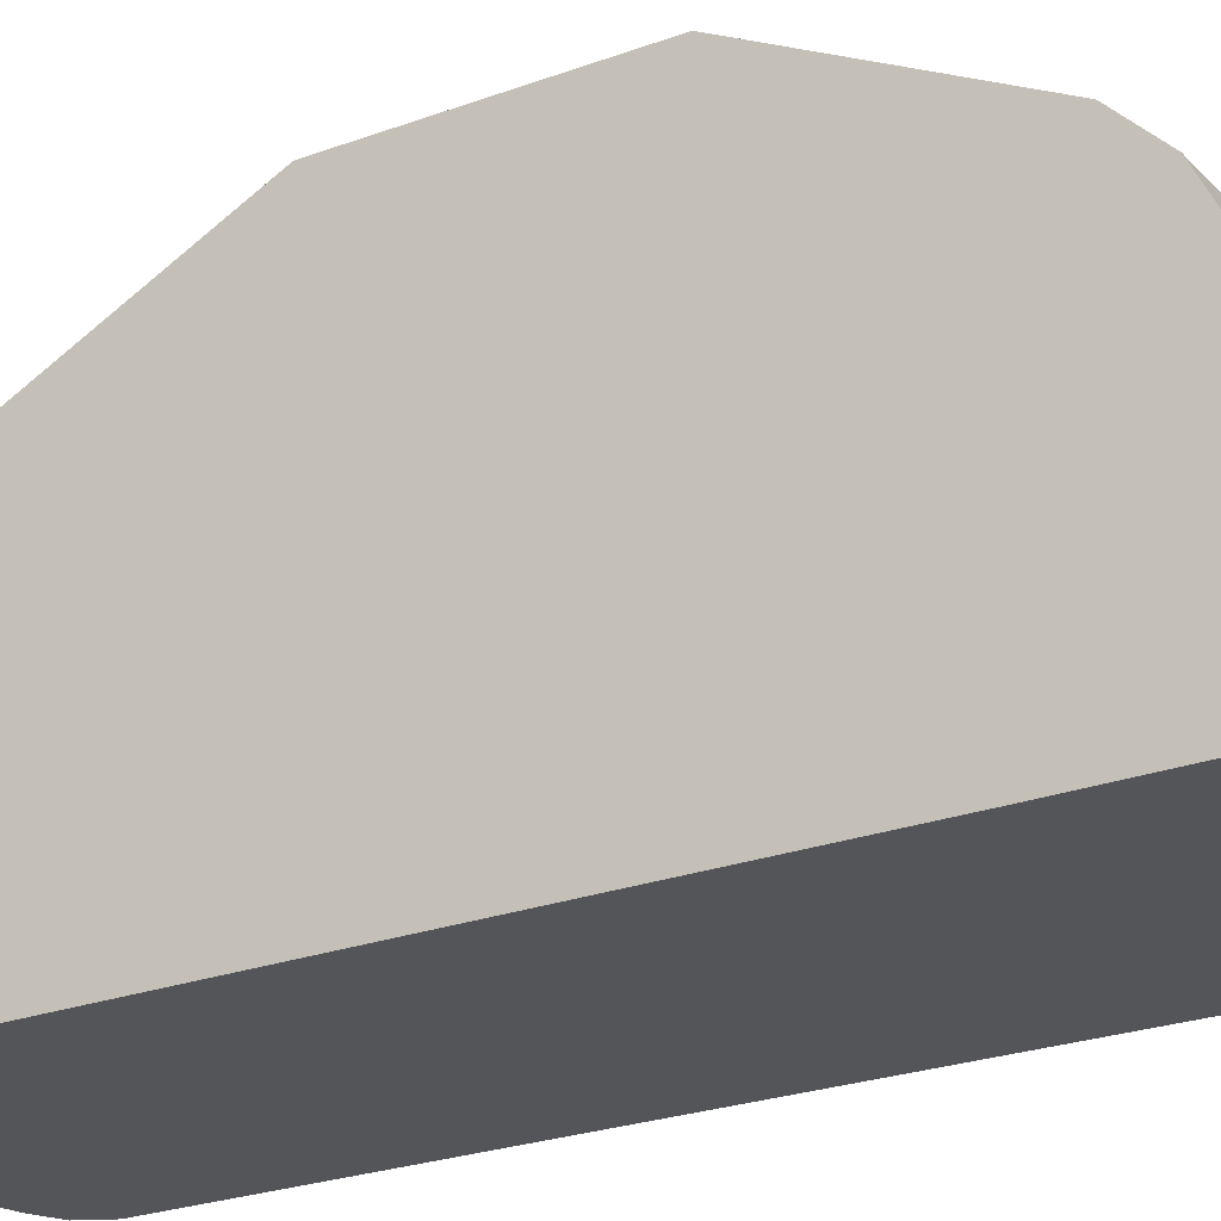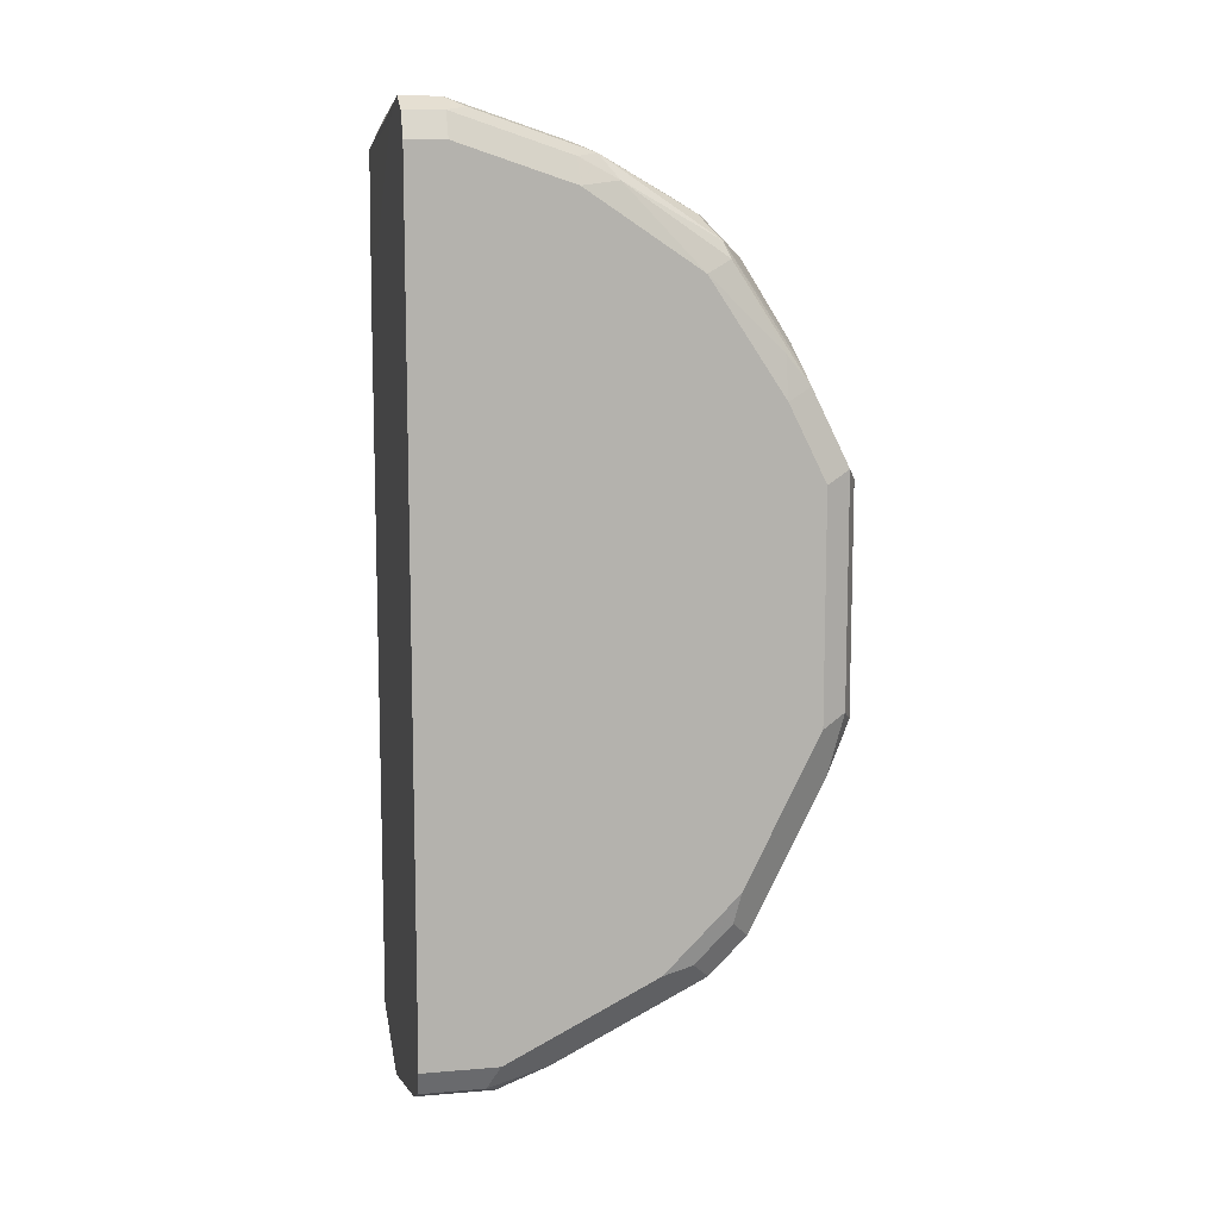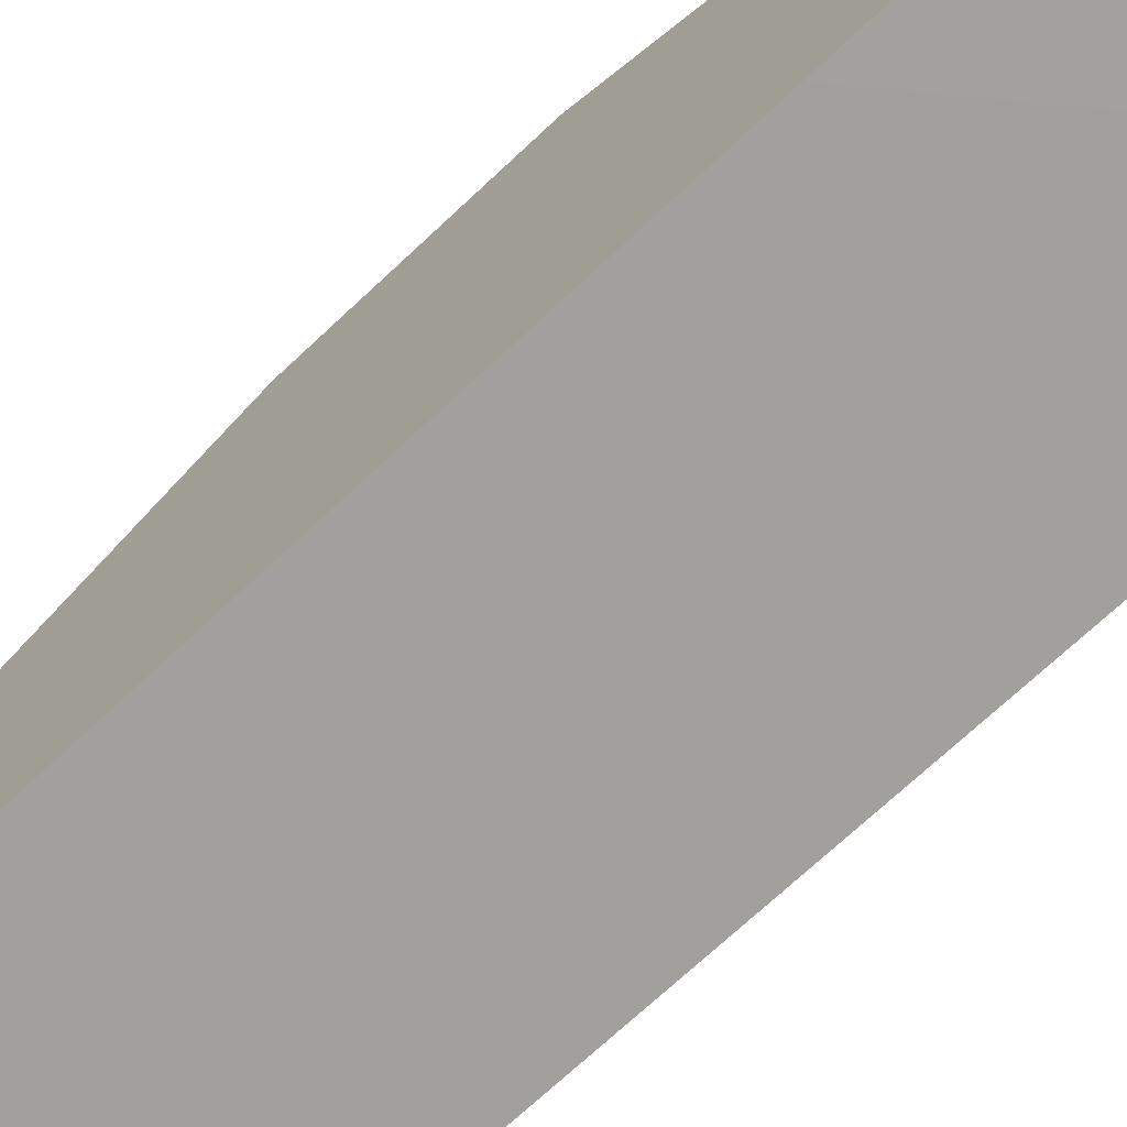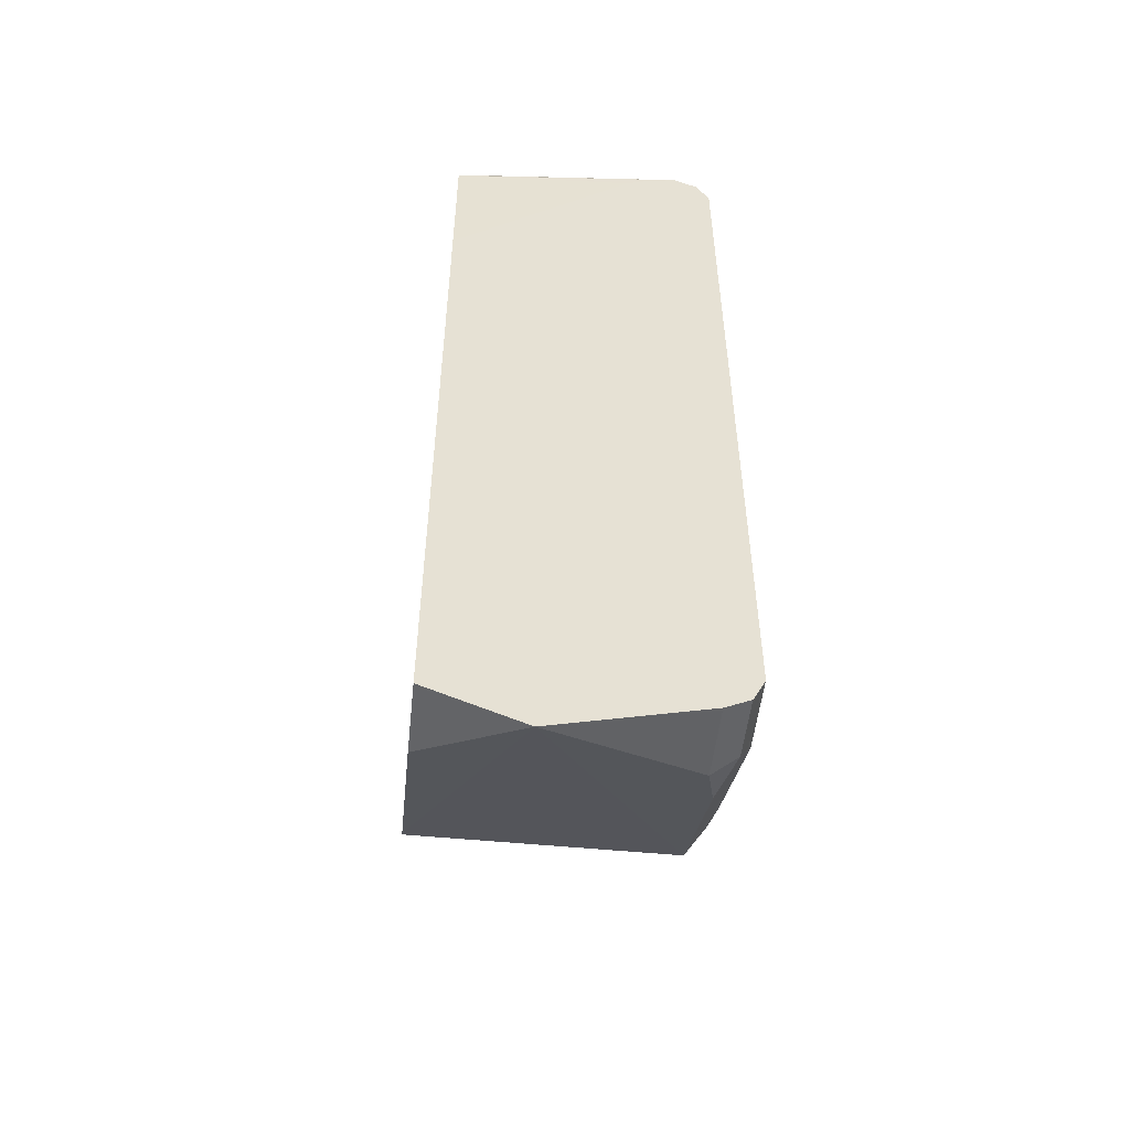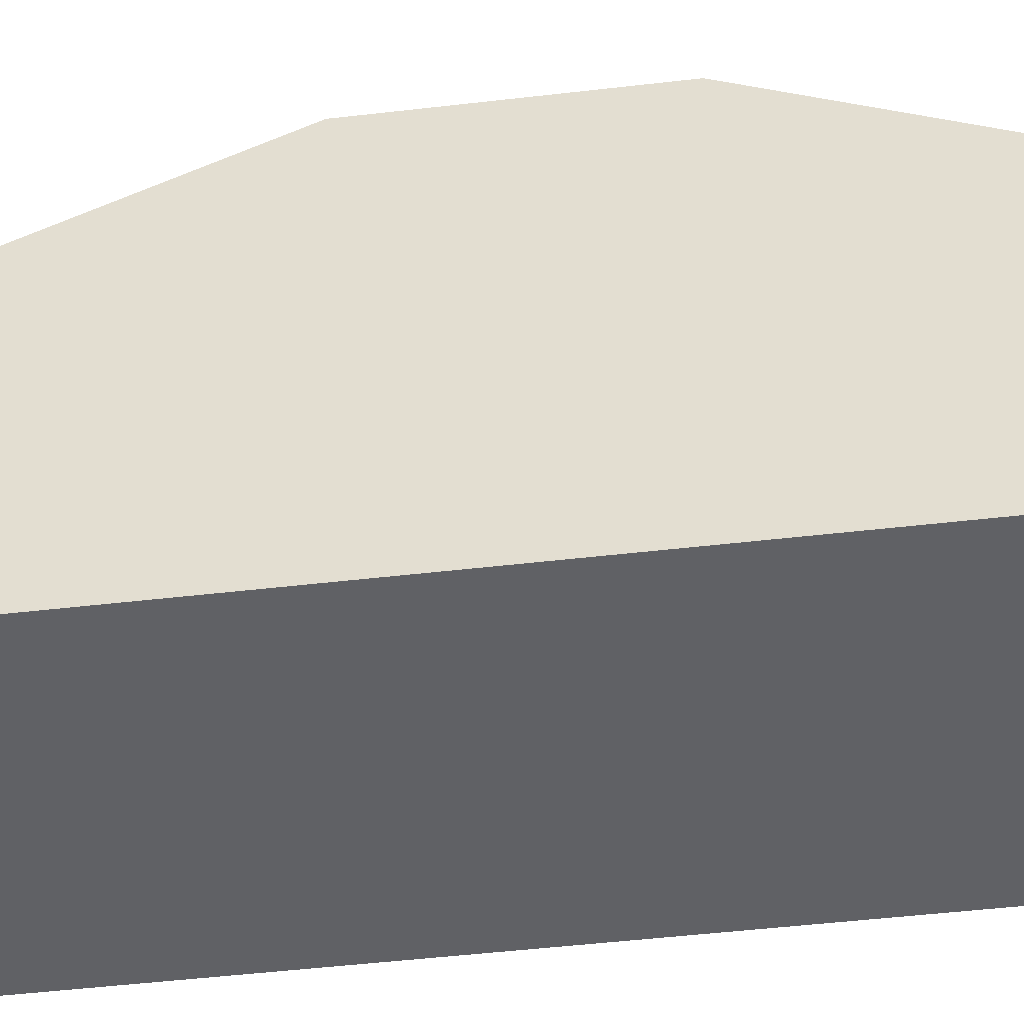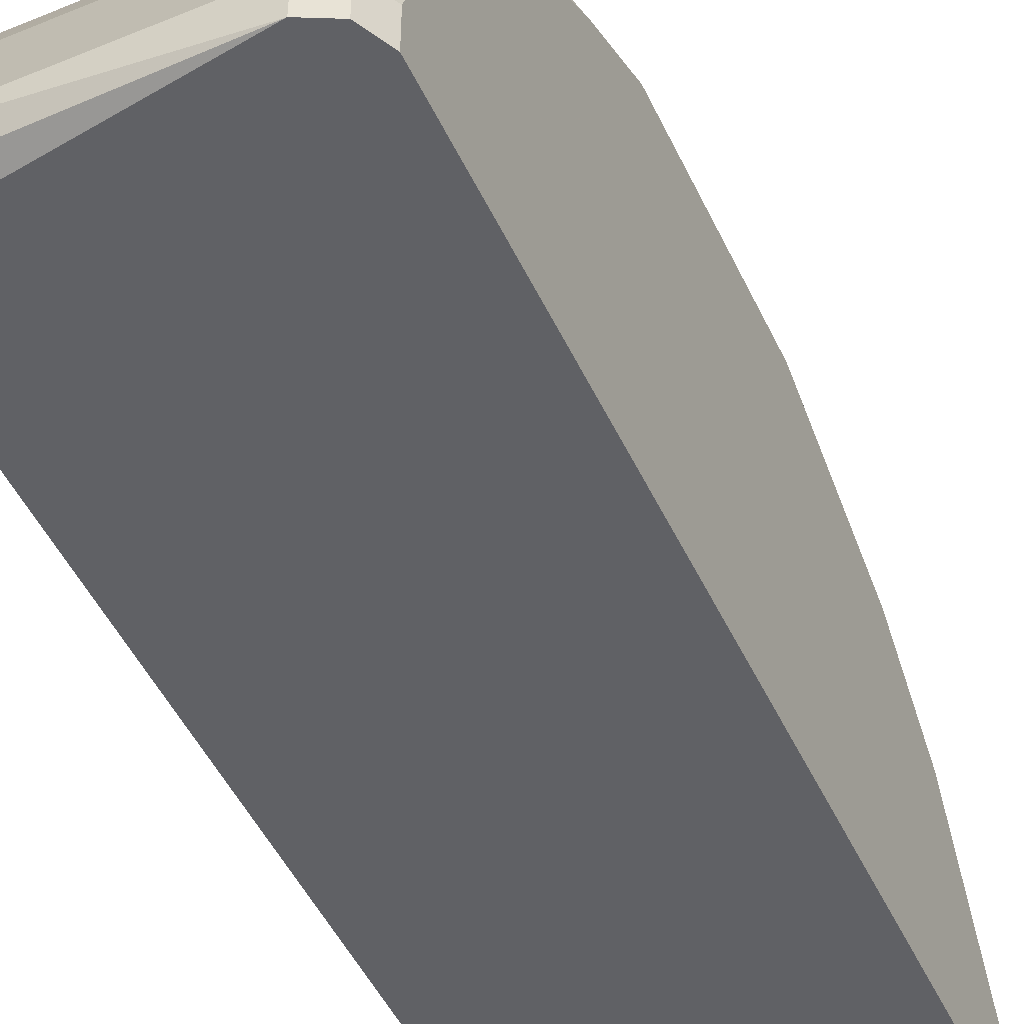
<metadata>
{"format":"obj","ext":"obj","renderer":"f3d","projection":"perspective","resolution":1024,"background":"white","views":[{"elev":-24.3,"azim":121.6,"up":"+Z"},{"elev":10.3,"azim":-102.0,"up":"+Y"},{"elev":-71.7,"azim":133.1,"up":"+Z"},{"elev":-51.7,"azim":173.9,"up":"+Y"},{"elev":-49.1,"azim":97.4,"up":"+Z"},{"elev":-49.0,"azim":-155.4,"up":"+Z"}]}
</metadata>
<code>
v -0.1267 -0.0211 0.9717
v -0.1408 -0.01405 0.9647
v -0.1338 -0.04927 0.9576
v 0.01295 -0.08925 0.9376
v 0.01295 -0.0211 0.9717
v -0.1267 0.1056 0.9717
v -0.1479 -0.0211 0.9506
v -0.1373 -0.03166 0.9611
v -0.1408 0.1126 0.9647
v -0.1443 -0.1232 0.9048
v -0.1338 -0.1338 0.9154
v 0.01295 -0.1315 0.9165
v 0.01295 0.1056 0.9717
v 0.01295 0.2128 0.9181
v -0.1267 0.176 0.9365
v -0.1479 -0.1056 0.9083
v -0.1479 0.1056 0.9506
v -0.1408 0.1549 0.9436
v -0.1479 -0.1267 0.8872
v -0.1443 -0.1443 0.8837
v -0.1338 -0.1549 0.8943
v 0.01295 -0.1338 0.9154
v 0.01295 0.2183 0.9154
v -0.1056 0.2183 0.9154
v -0.1373 0.1637 0.94
v -0.1373 0.2271 0.8978
v -0.1479 0.1478 0.9295
v -0.1426 0.1716 0.9295
v -0.1408 0.2183 0.9013
v -0.1479 -0.1478 0.8661
v -0.1479 -0.169 0.8239
v -0.1373 -0.1584 0.8767
v 0.01295 -0.1549 0.8943
v -0.1338 -0.176 0.852
v -0.04179 -0.2333 0.7389
v 0.01295 0.2394 0.8943
v -0.1056 0.2394 0.8943
v -0.1267 0.2403 0.8872
v -0.1373 0.2693 0.8344
v -0.1426 0.2561 0.845
v -0.1479 0.2112 0.8872
v -0.1479 -0.1901 0.7816
v -0.1373 -0.2006 0.7922
v 0.01295 -0.156 0.892
v -0.1338 -0.1971 0.8098
v -0.1267 -0.2112 0.7816
v -0.1267 -0.2112 0.7389
v 0.01295 -0.2112 0.7389
v 0.01295 -0.2112 0.7816
v 0.01295 -0.2071 0.7898
v 0.01295 -0.1966 0.8109
v 0.01295 -0.176 0.852
v 0.01295 0.2605 0.852
v -0.1267 0.2605 0.852
v -0.1162 0.2482 0.8767
v -0.1408 0.2676 0.8239
v -0.1267 0.2746 0.8239
v -0.1373 0.2905 0.7711
v -0.1479 0.2535 0.8239
v -0.1479 -0.1901 0.7389
v -0.1474 -0.1911 0.7389
v -0.1408 -0.2042 0.7746
v -0.1277 -0.2107 0.7389
v 0.01295 0.1892 0.7389
v 0.01295 0.2746 0.8239
v -0.1408 0.2887 0.7605
v -0.1267 0.2957 0.7605
v -0.1267 0.2957 0.7389
v -0.1408 0.2887 0.7389
v -0.1479 0.2746 0.7605
v -0.1479 0.2746 0.7389
v -0.1408 -0.2042 0.7389
v -0.09529 0.2849 0.7389
v 0.01295 0.2746 0.7394
v 0.01295 0.2957 0.7605
v 0.01295 0.2887 0.7464
v -0.1099 0.2914 0.7389
f 35 47 63
f 35 63 72
f 35 72 61
f 35 61 60
f 35 60 71
f 35 71 69
f 35 51 52
f 35 68 77
f 35 77 73
f 35 73 64
f 35 64 48
f 35 48 49
f 35 49 50
f 35 50 51
f 35 69 68
f 35 46 47
f 29 40 41
f 34 45 35
f 35 52 44
f 23 36 37
f 23 37 24
f 24 37 26
f 26 37 38
f 26 38 39
f 26 39 40
f 26 40 29
f 27 28 41
f 28 29 41
f 31 42 43
f 31 43 34
f 31 34 32
f 33 35 44
f 34 43 45
f 35 45 46
f 36 53 54
f 46 62 63
f 37 54 55
f 56 70 59
f 57 65 75
f 57 75 67
f 57 67 58
f 58 67 68
f 58 68 69
f 58 69 66
f 61 72 62
f 62 72 63
f 64 73 74
f 66 69 71
f 66 71 70
f 67 75 68
f 68 75 76
f 68 76 74
f 56 66 70
f 56 58 66
f 53 57 54
f 53 65 57
f 37 55 38
f 38 55 39
f 39 56 40
f 39 55 54
f 39 54 57
f 39 57 58
f 39 58 56
f 36 54 37
f 40 56 59
f 42 60 61
f 42 61 62
f 42 62 43
f 43 62 46
f 43 46 45
f 46 63 47
f 21 35 33
f 40 59 41
f 21 34 35
f 10 20 21
f 20 32 21
f 4 33 44
f 4 44 52
f 4 52 51
f 4 51 50
f 4 50 49
f 4 49 48
f 4 48 64
f 4 64 74
f 4 74 76
f 4 76 75
f 4 75 65
f 4 65 53
f 4 53 36
f 4 36 23
f 4 23 14
f 4 22 33
f 4 14 13
f 4 12 22
f 3 11 12
f 68 74 77
f 1 2 3
f 1 3 4
f 1 4 5
f 1 5 13
f 1 13 6
f 1 6 9
f 1 9 2
f 2 7 8
f 2 8 3
f 2 9 17
f 2 17 7
f 3 8 7
f 3 7 10
f 3 10 11
f 3 12 4
f 21 32 34
f 4 13 5
f 6 14 15
f 10 21 11
f 11 21 33
f 11 33 22
f 11 22 12
f 14 23 24
f 14 24 15
f 15 25 18
f 15 24 26
f 15 26 25
f 18 28 27
f 18 25 26
f 18 26 29
f 18 29 28
f 20 30 31
f 20 31 32
f 10 30 20
f 6 13 14
f 10 19 30
f 9 27 17
f 6 15 18
f 6 18 9
f 7 16 10
f 7 17 27
f 7 27 41
f 7 41 59
f 7 59 70
f 7 70 71
f 7 71 60
f 7 60 42
f 7 42 31
f 7 31 30
f 7 30 19
f 7 19 16
f 9 18 27
f 10 16 19
f 73 77 74

</code>
